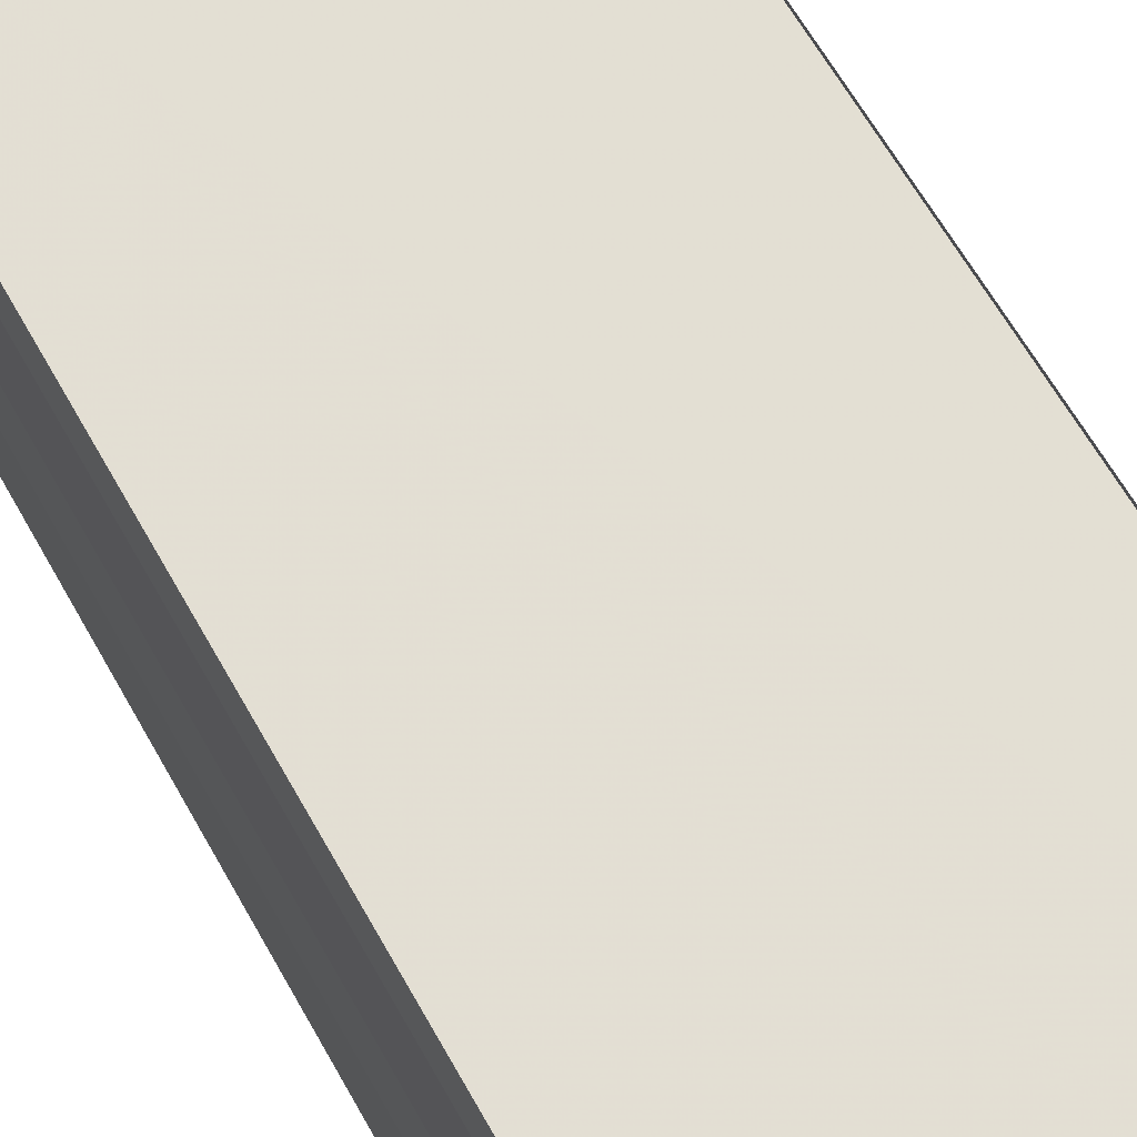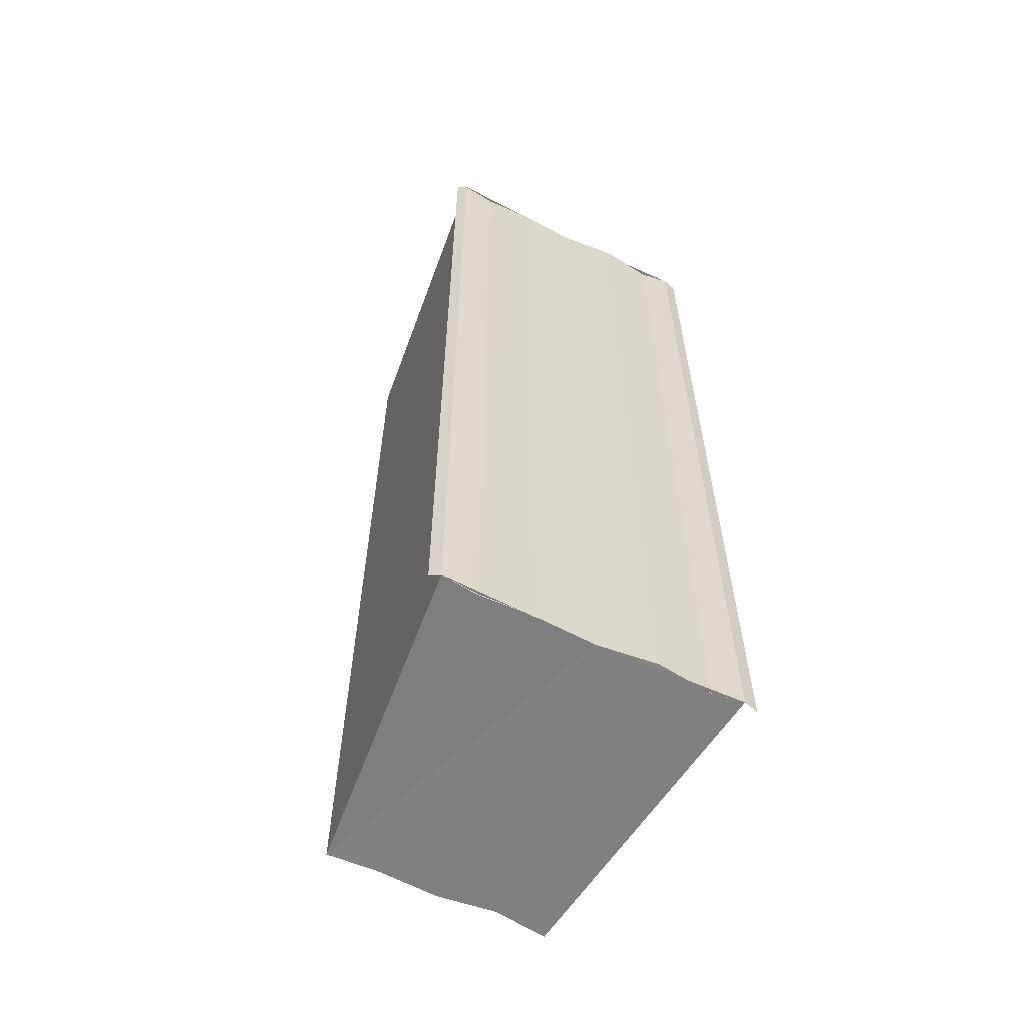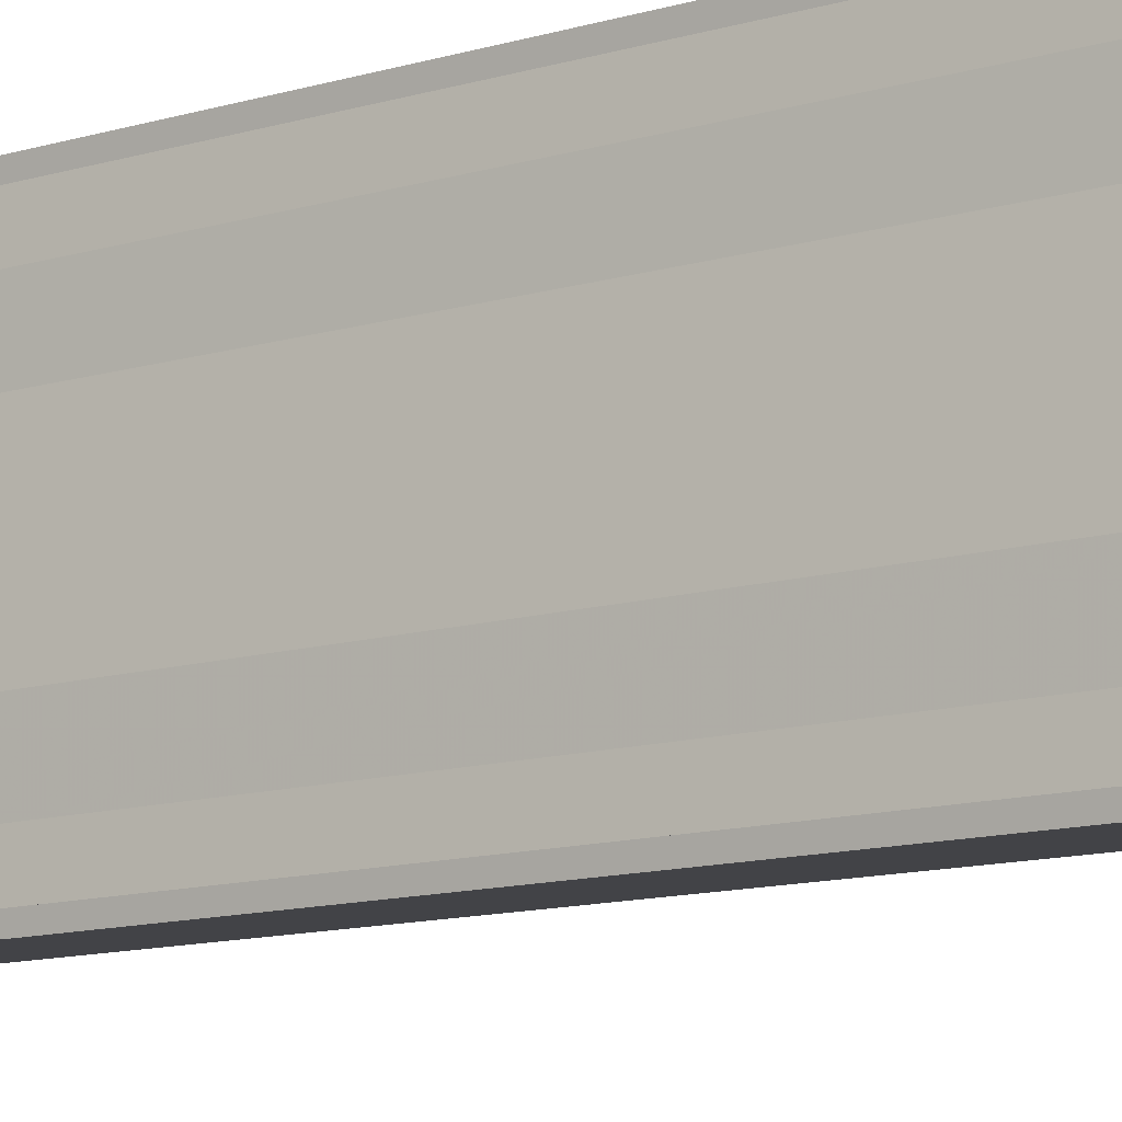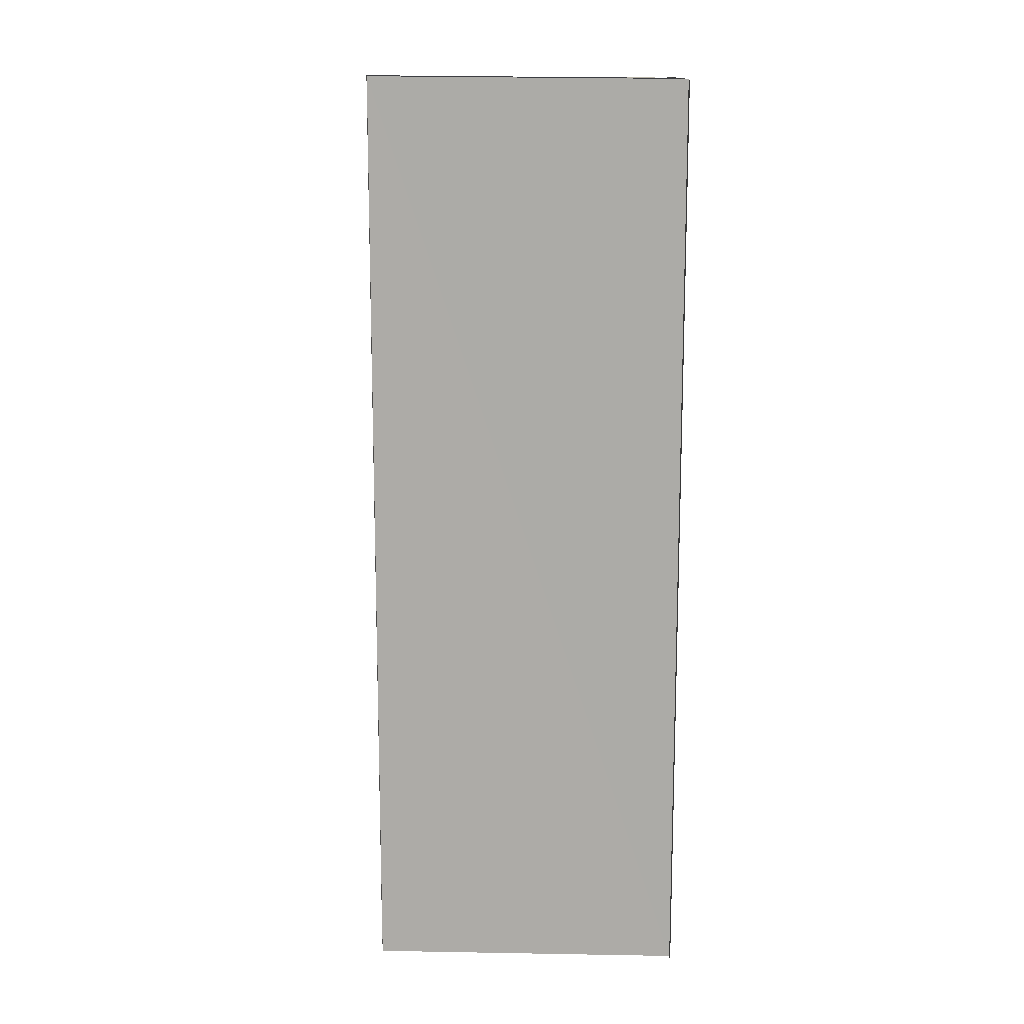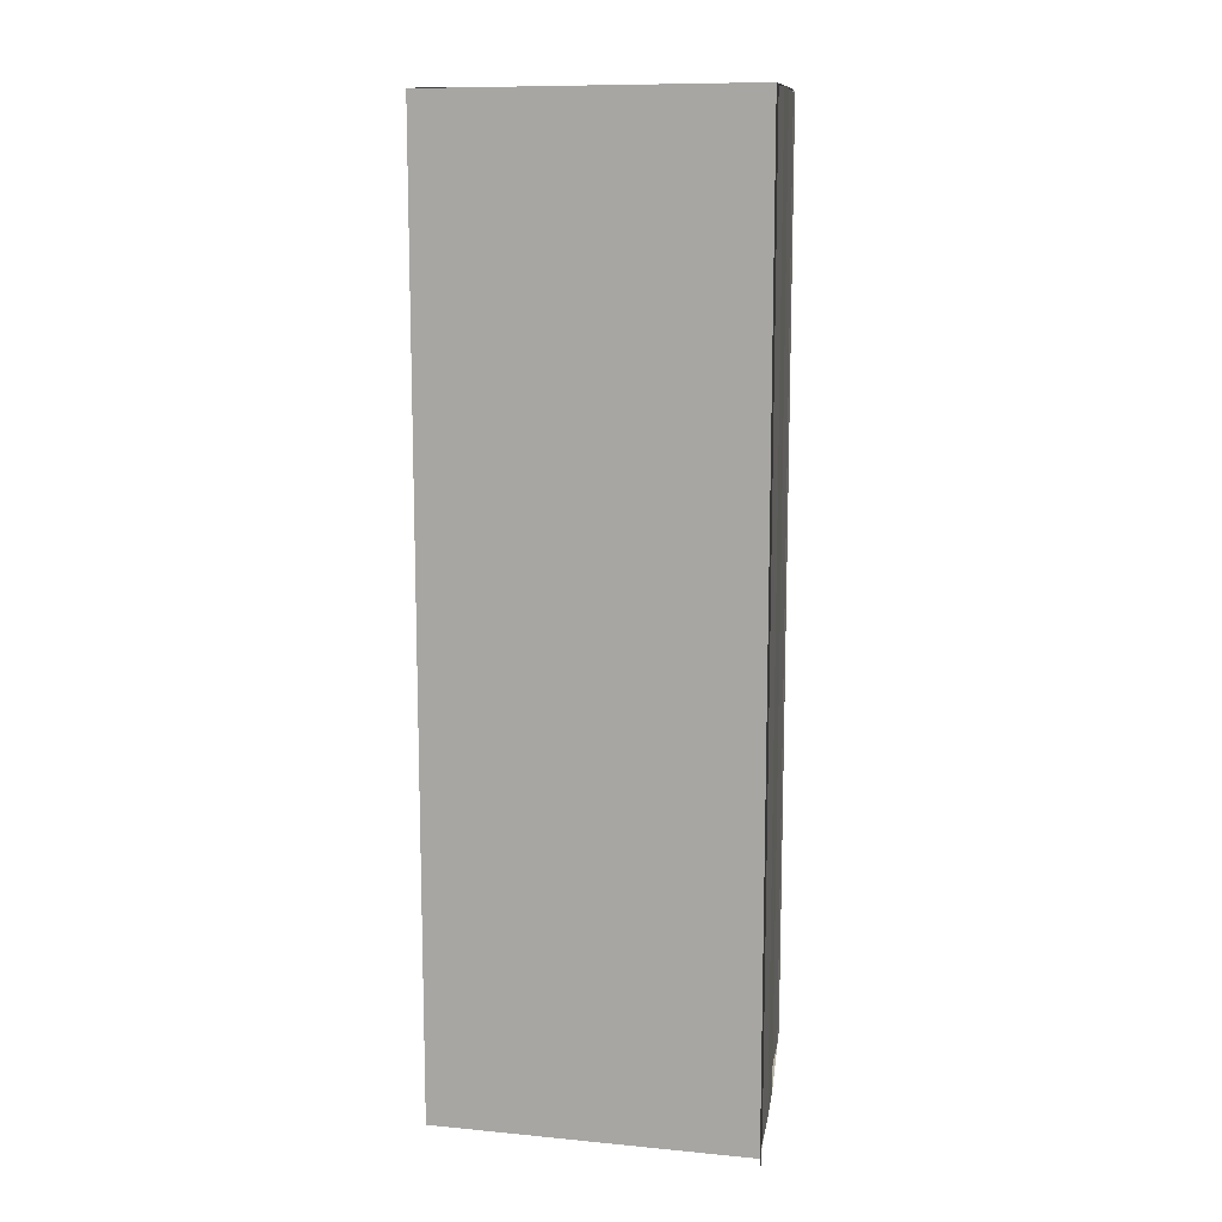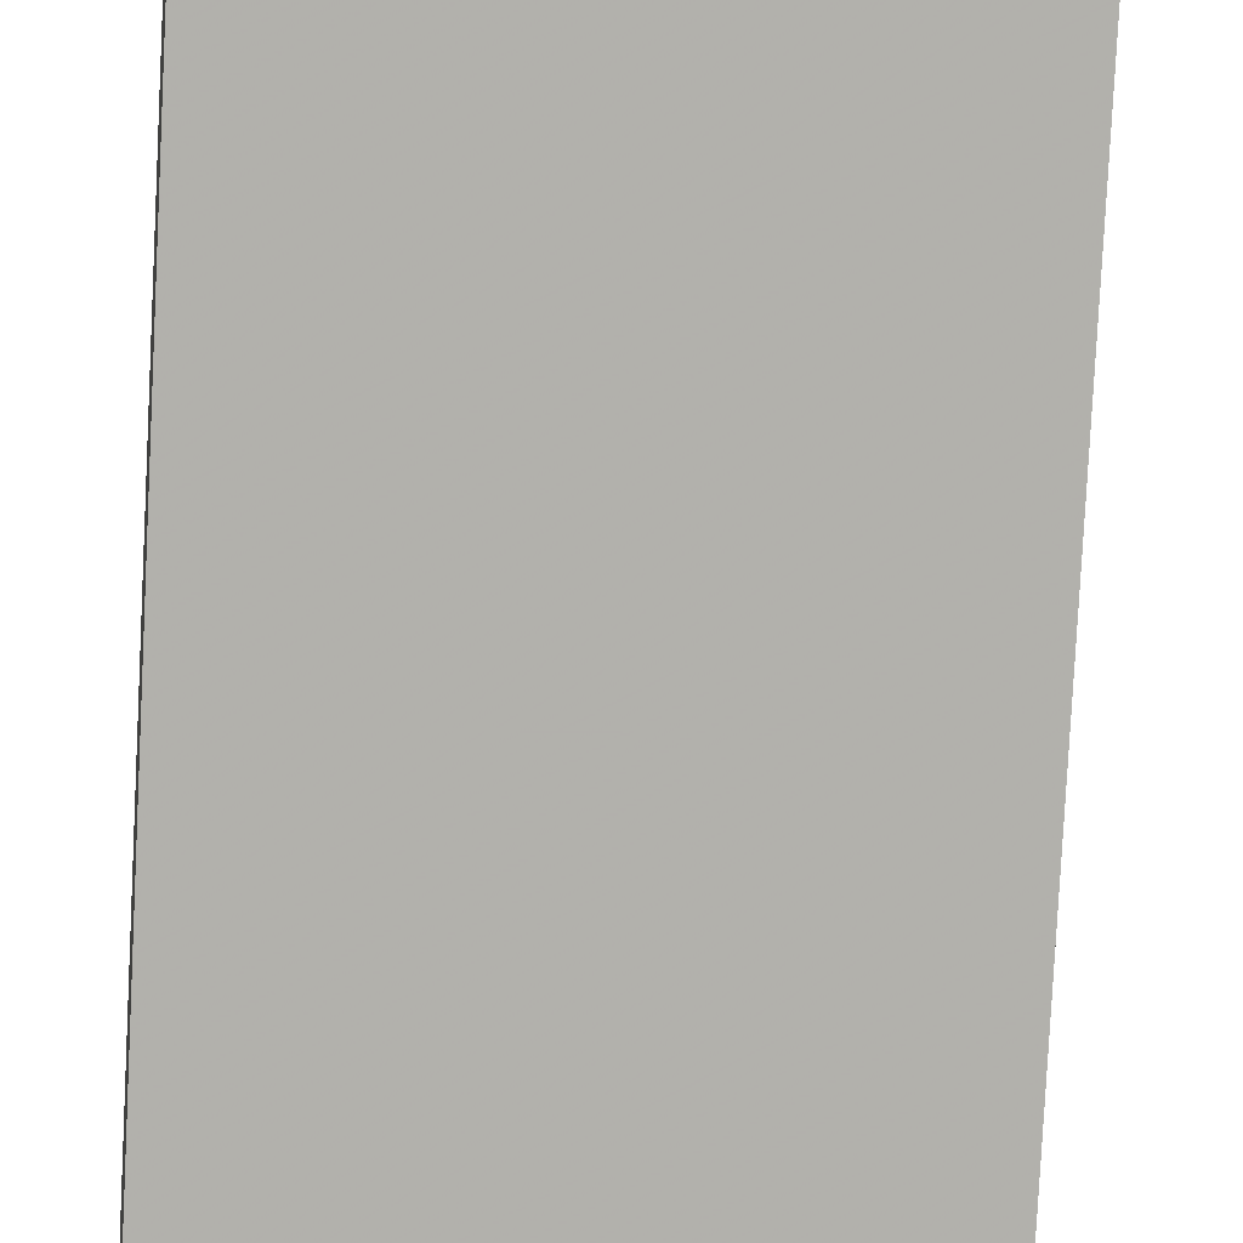
<metadata>
{"format":"obj","ext":"obj","renderer":"f3d","projection":"perspective","resolution":1024,"background":"white","views":[{"elev":61.3,"azim":-28.8,"up":"+Z"},{"elev":-60.0,"azim":63.8,"up":"+Y"},{"elev":-11.8,"azim":125.8,"up":"+Z"},{"elev":13.6,"azim":-4.9,"up":"+Y"},{"elev":12.0,"azim":7.7,"up":"+Y"},{"elev":-78.7,"azim":177.1,"up":"+Z"}]}
</metadata>
<code>
o 9313
v 2230 1907 7.497
v 2230 1907 7.499
v 2230 1907 7.497
v 2230 1907 7.501
v 2230 1907 7.499
v 2230 1907 7.496
v 2230 1907 7.496
v 2230 1907 7.494
v 2230 1907 7.494
v 2230 1907 7.496
v 2230 1907 7.496
v 2230 1907 7.497
v 2230 1907 7.497
v 2230 1907 7.499
v 2230 1907 7.499
v 2230 1907 7.501
v 2230 1907 7.501
v 2230 1907 7.497
v 2230 1907 7.499
v 2230 1907 7.497
v 2230 1907 7.496
v 2230 1907 7.502
v 2230 1907 7.494
v 2230 1907 7.493
v 2230 1907 7.492
v 2230 1907 7.493
v 2230 1907 7.492
v 2230 1907 7.493
v 2230 1907 7.493
v 2230 1907 7.494
v 2230 1907 7.492
v 2230 1907 7.492
v 2230 1907 7.493
v 2230 1907 7.492
v 2230 1907 7.494
v 2230 1907 7.494
v 2230 1907 7.493
v 2230 1907 7.494
v 2230 1907 7.493
v 2230 1907 7.496
v 2230 1907 7.496
v 2230 1907 7.497
v 2230 1907 7.494
v 2230 1907 7.496
v 2230 1907 7.497
v 2230 1907 7.499
v 2230 1907 7.501
v 2230 1907 7.502
v 2230 1907 7.499
v 2230 1907 7.499
v 2230 1907 7.501
v 2230 1907 7.501
v 2230 1907 7.502
v 2230 1907 7.502
v 2230 1907 7.502
v 2230 1907 7.502
v 2230 1907 7.503
v 2230 1907 7.503
v 2230 1907 7.503
v 2230 1907 7.501
v 2230 1907 7.502
v 2230 1907 7.501
v 2230 1907 7.503
v 2230 1907 7.503
v 2230 1907 7.502
f 1 2 3
f 2 4 5
f 6 1 7
f 8 6 9
f 9 10 11
f 11 12 13
f 13 14 15
f 15 16 17
f 18 16 19
f 18 19 20
f 18 20 21
f 18 22 16
f 18 21 23
f 18 23 24
f 25 24 26
f 27 28 25
f 29 23 30
f 29 31 32
f 33 34 29
f 33 35 29
f 36 24 37
f 38 39 36
f 40 38 36
f 41 38 40
f 42 41 40
f 42 37 43
f 42 43 44
f 42 44 45
f 42 45 46
f 42 46 47
f 42 47 48
f 18 41 42
f 49 18 42
f 50 18 49
f 51 50 49
f 52 50 51
f 53 52 51
f 54 52 55
f 56 57 55
f 55 58 59
f 60 61 62
f 63 61 64
f 62 22 65
f 64 22 65

</code>
